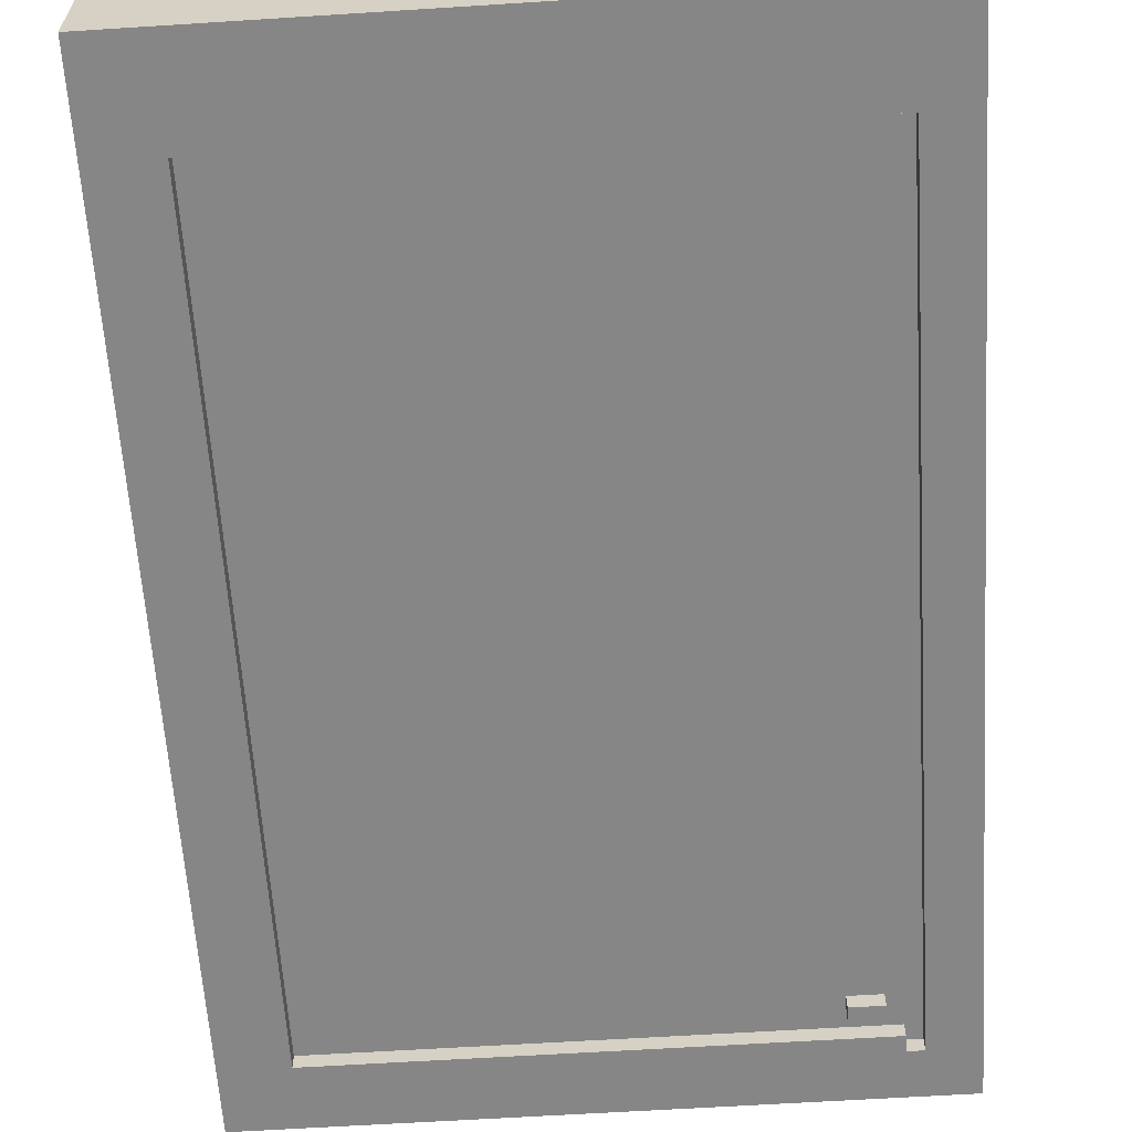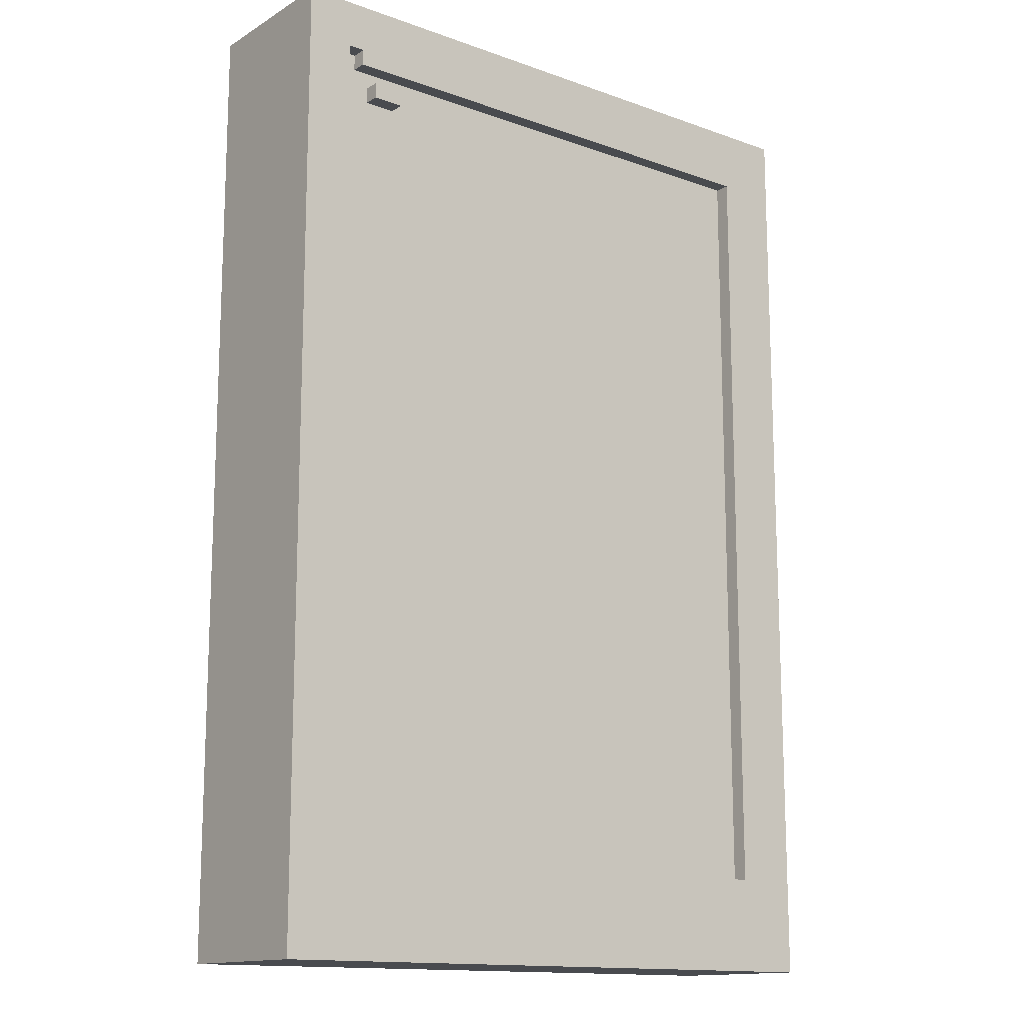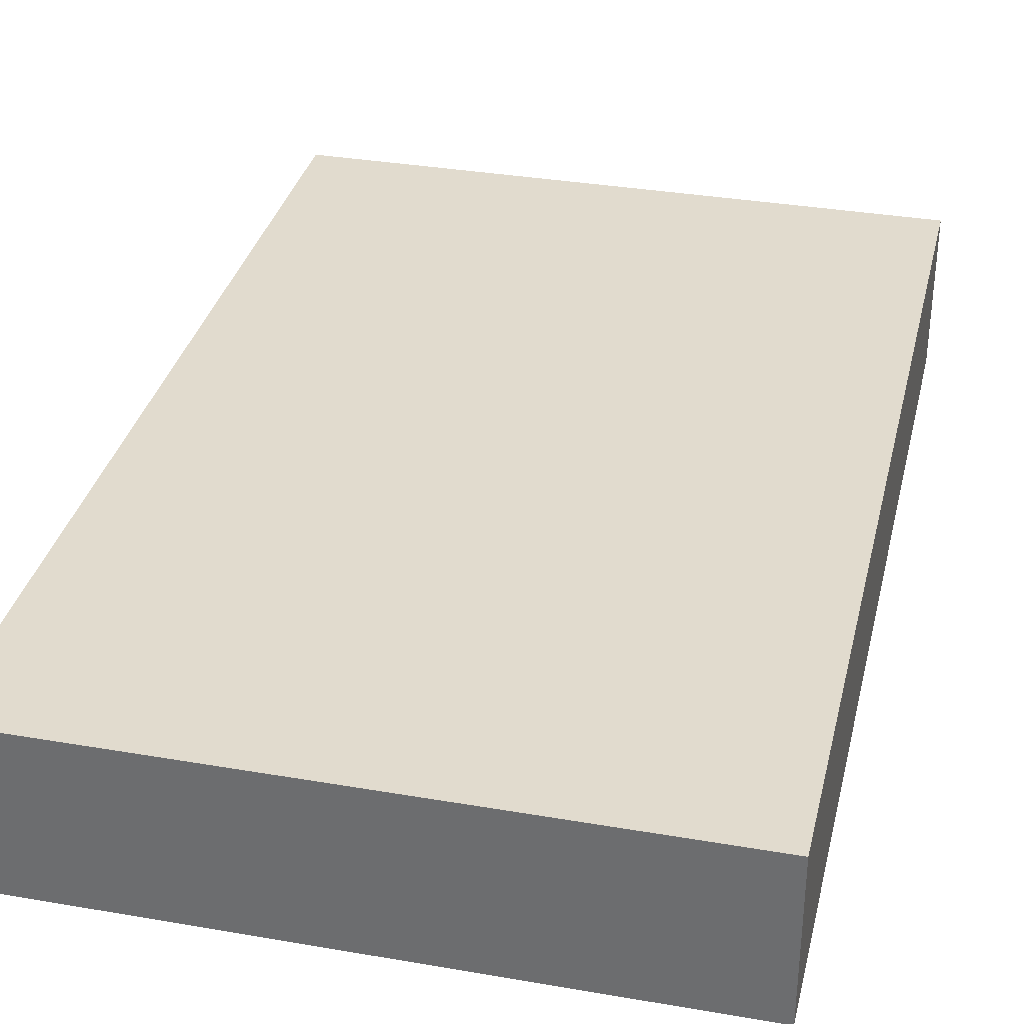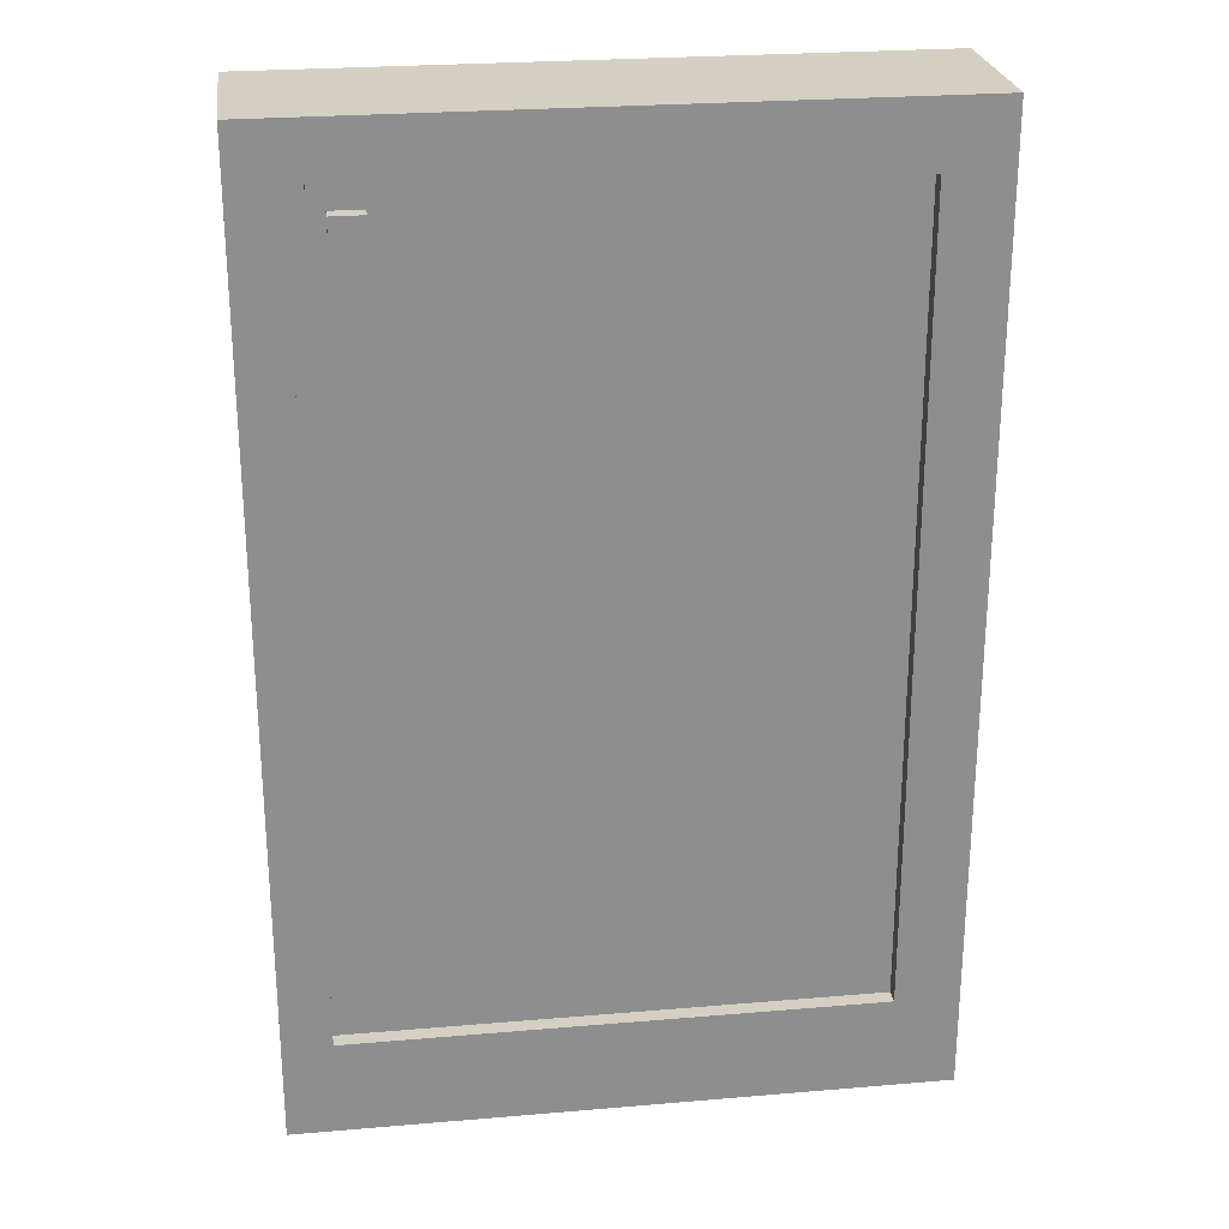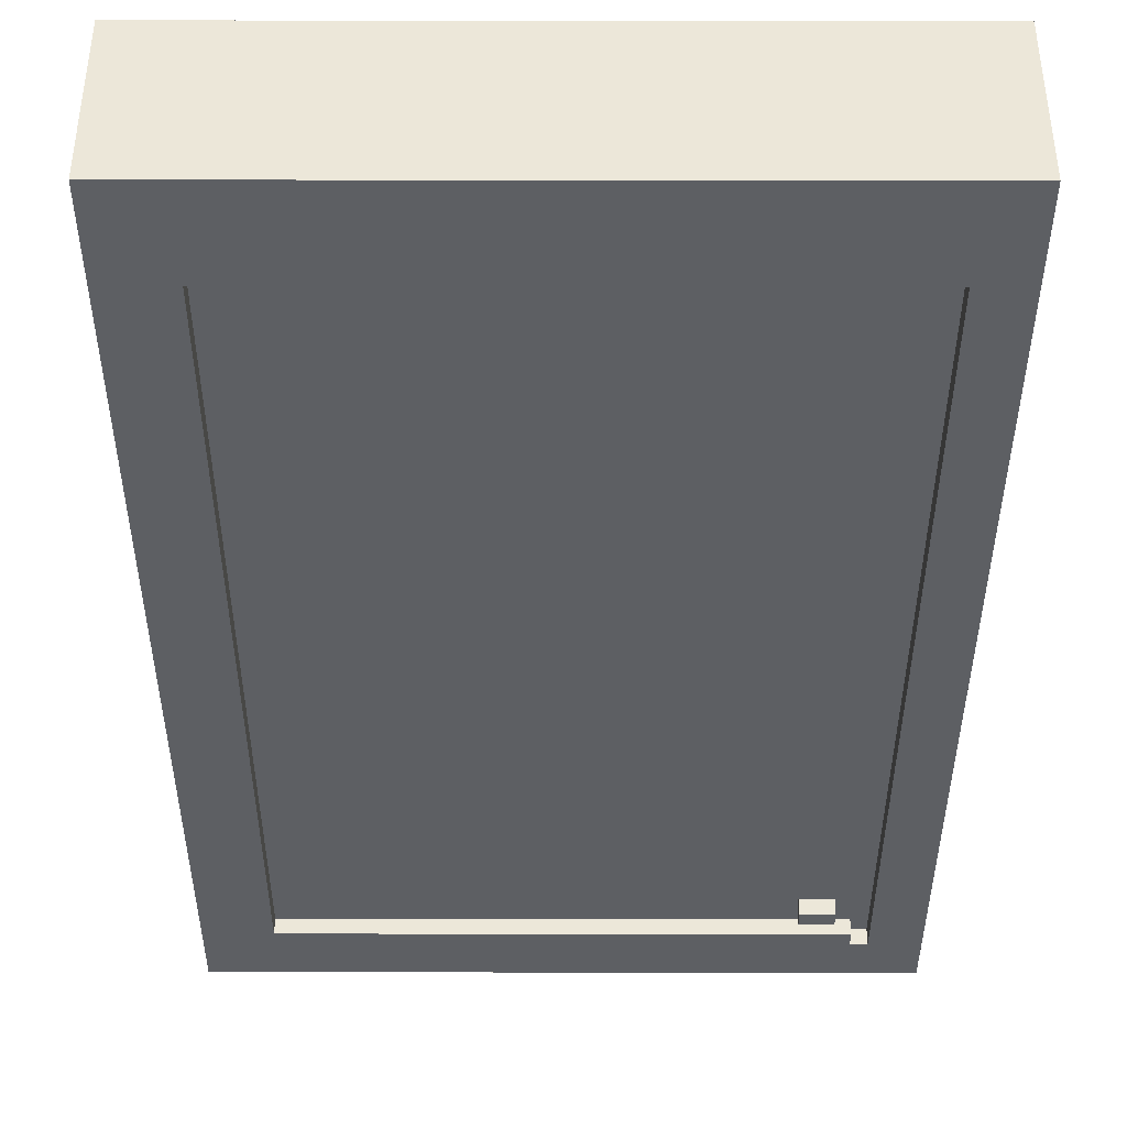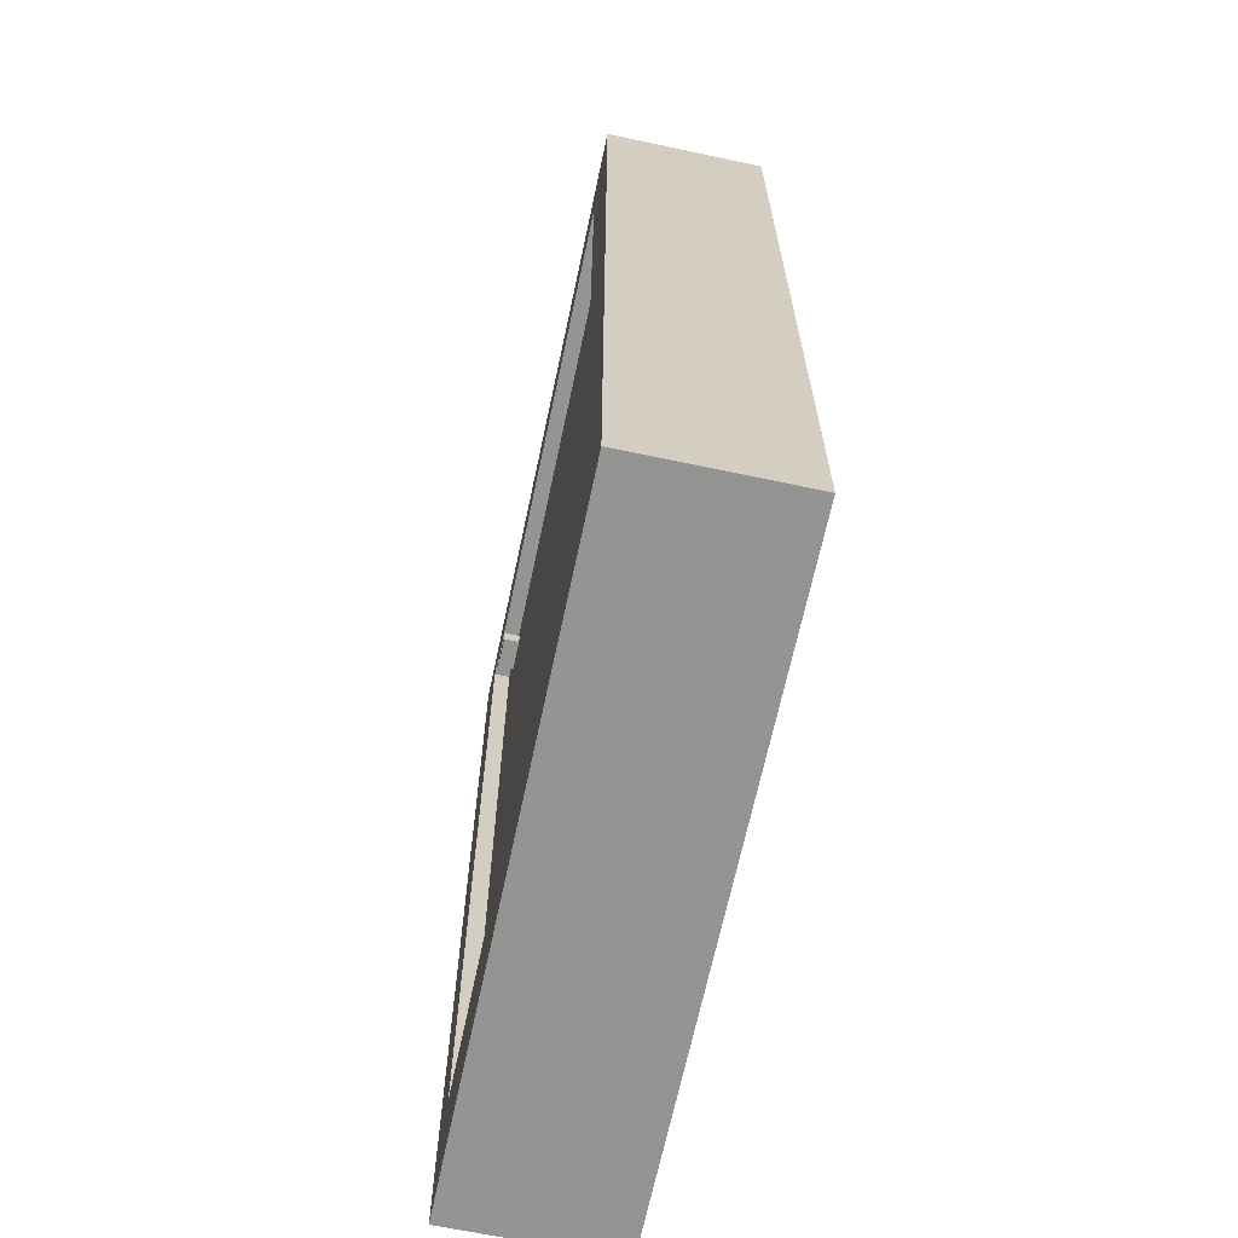
<metadata>
{"format":"obj","ext":"obj","renderer":"f3d","projection":"perspective","resolution":1024,"background":"white","views":[{"elev":-62.2,"azim":3.7,"up":"+Z"},{"elev":-14.1,"azim":141.9,"up":"+Y"},{"elev":33.9,"azim":13.2,"up":"+Z"},{"elev":25.4,"azim":172.2,"up":"+Y"},{"elev":-40.0,"azim":-0.1,"up":"+Z"},{"elev":-66.9,"azim":-102.0,"up":"+Y"}]}
</metadata>
<code>
o
v -2 0 0.5
v -2 0 -0.3
v -2 0 -0.5
v -2 6 0.5
v -2 6 -0.3
v -2 6 -0.5
v 1.3 5.4 -0.4
v 1.3 5.4 -0.5
v 1.3 5.5 -0.4
v 1.3 5.5 -0.5
v 1.7 0.6 -0.4
v 1.7 0.6 -0.5
v 1.7 5.7 -0.4
v 1.7 5.7 -0.5
v -1.6 0.6 -0.4
v -1.6 0.6 -0.5
v -1.6 5.6 -0.4
v -1.6 5.6 -0.5
v 1.5 5.4 -0.4
v 1.5 5.4 -0.5
v 1.5 5.5 -0.4
v 1.5 5.5 -0.5
v 1.6 5.6 -0.4
v 1.6 5.6 -0.5
v 1.6 5.7 -0.4
v 1.6 5.7 -0.5
v 2 0 0.5
v 2 0 -0.3
v 2 0 -0.5
v 2 5 -0.2
v 2 5 -0.3
v 2 6 0.5
v 2 6 -0.2
v 2 6 -0.5
v -2 0 0.5
v -2 6 0.5
v 2 0 0.5
v 2 6 0.5
v -1.6 0.6 -0.4
v -1.6 5.6 -0.4
v -1.5 0.6 -0.4
v -1.5 5.6 -0.4
v -0.6 2.1 -0.4
v -0.6 3.8 -0.4
v -0.4 2.3 -0.4
v -0.4 3.6 -0.4
v -0.1 2.8 -0.4
v -0.1 3.1 -0.4
v 0.1 2.8 -0.4
v 0.1 3.1 -0.4
v 0.4 2.3 -0.4
v 0.4 3.6 -0.4
v 0.6 2.1 -0.4
v 0.6 3.8 -0.4
v 1.3 5.4 -0.4
v 1.3 5.5 -0.4
v 1.5 5.4 -0.4
v 1.5 5.5 -0.4
v 1.6 0.6 -0.4
v 1.6 5.6 -0.4
v 1.6 5.7 -0.4
v 1.7 0.6 -0.4
v 1.7 5.7 -0.4
v -2 0 -0.5
v -2 6 -0.5
v -1.9 0.1 -0.5
v -1.9 5.9 -0.5
v -1.6 0.5 -0.5
v -1.6 0.6 -0.5
v -1.6 5.6 -0.5
v -1.6 5.7 -0.5
v 1.3 5.4 -0.5
v 1.3 5.5 -0.5
v 1.5 5.4 -0.5
v 1.5 5.5 -0.5
v 1.6 5.6 -0.5
v 1.6 5.7 -0.5
v 1.7 0.5 -0.5
v 1.7 0.6 -0.5
v 1.7 5.7 -0.5
v 1.9 0.1 -0.5
v 1.9 5.9 -0.5
v 2 0 -0.5
v 2 6 -0.5
v -2 0 0.5
v 2 0 0.5
v -2 0 -0.3
v -1.9 0 -0.3
v 1.9 0 -0.3
v 2 0 -0.3
v -1.9 0 -0.4
v 1.9 0 -0.4
v -2 0 -0.5
v 2 0 -0.5
v 1.3 5.4 -0.4
v 1.5 5.4 -0.4
v 1.3 5.4 -0.5
v 1.5 5.4 -0.5
v -1.6 5.6 -0.4
v -1.5 5.6 -0.4
v 1.6 5.6 -0.4
v -1.6 5.6 -0.5
v 1.6 5.6 -0.5
v 1.6 5.7 -0.4
v 1.7 5.7 -0.4
v 1.6 5.7 -0.5
v 1.7 5.7 -0.5
v -1.6 0.6 -0.4
v -1.5 0.6 -0.4
v 1.6 0.6 -0.4
v 1.7 0.6 -0.4
v -1.6 0.6 -0.5
v 1.7 0.6 -0.5
v 1.3 5.5 -0.4
v 1.5 5.5 -0.4
v 1.3 5.5 -0.5
v 1.5 5.5 -0.5
v -2 6 0.5
v 2 6 0.5
v 1.9 6 -0.2
v 2 6 -0.2
v -2 6 -0.3
v 1.9 6 -0.3
v -2 6 -0.5
v 2 6 -0.5
f 4 2 1
f 5 3 2
f 5 2 4
f 6 3 5
f 9 8 7
f 10 8 9
f 13 12 11
f 14 12 13
f 15 16 17
f 17 16 18
f 19 20 21
f 21 20 22
f 23 24 25
f 25 24 26
f 27 28 30
f 28 29 31
f 30 28 31
f 27 30 32
f 30 31 33
f 32 30 33
f 31 29 34
f 33 31 34
f 37 36 35
f 38 36 37
f 39 40 41
f 41 40 42
f 41 42 43
f 43 42 44
f 43 44 45
f 45 44 46
f 45 46 47
f 47 46 48
f 45 47 49
f 47 48 49
f 48 46 50
f 49 48 50
f 43 45 51
f 45 49 51
f 49 50 51
f 50 46 52
f 51 50 52
f 46 44 52
f 41 43 53
f 43 51 53
f 51 52 53
f 52 44 54
f 53 52 54
f 44 42 54
f 53 54 55
f 54 42 55
f 55 42 56
f 53 55 57
f 56 42 58
f 41 53 59
f 57 58 59
f 53 57 59
f 58 42 60
f 59 58 60
f 59 60 62
f 60 61 62
f 62 61 63
f 64 65 66
f 66 65 67
f 66 67 68
f 68 67 69
f 69 67 70
f 70 67 71
f 72 73 74
f 74 73 75
f 70 71 76
f 71 67 77
f 76 71 77
f 66 68 78
f 68 69 78
f 78 69 79
f 77 67 80
f 64 66 81
f 79 80 81
f 78 79 81
f 66 78 81
f 80 67 82
f 81 80 82
f 67 65 82
f 64 81 83
f 81 82 83
f 82 65 84
f 83 82 84
f 87 86 85
f 88 86 87
f 89 86 88
f 90 86 89
f 91 88 87
f 91 89 88
f 92 90 89
f 92 89 91
f 93 91 87
f 93 92 91
f 94 90 92
f 94 92 93
f 97 96 95
f 98 96 97
f 102 100 99
f 102 101 100
f 103 101 102
f 106 105 104
f 107 105 106
f 108 109 112
f 110 111 112
f 109 110 112
f 112 111 113
f 114 115 116
f 116 115 117
f 118 119 120
f 120 119 121
f 118 120 122
f 120 121 123
f 122 120 123
f 122 123 124
f 123 121 125
f 124 123 125

</code>
